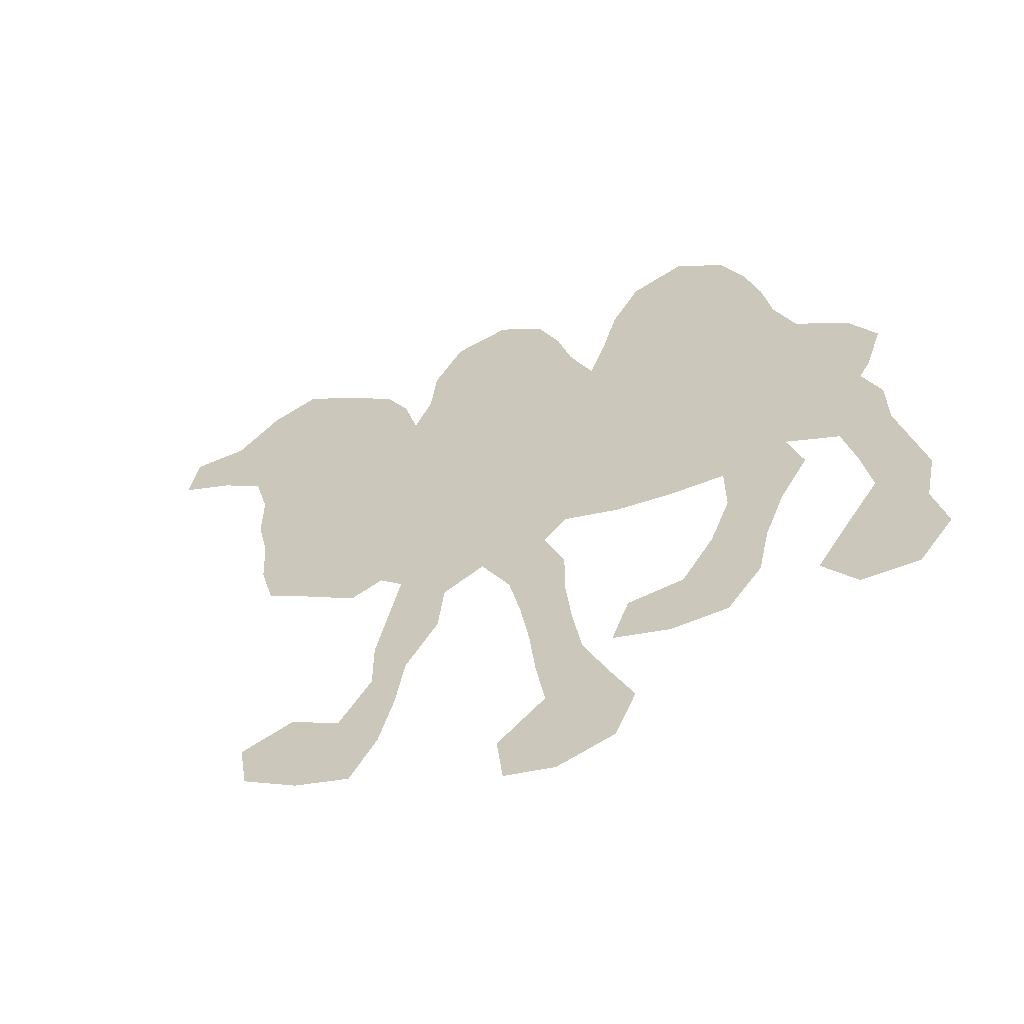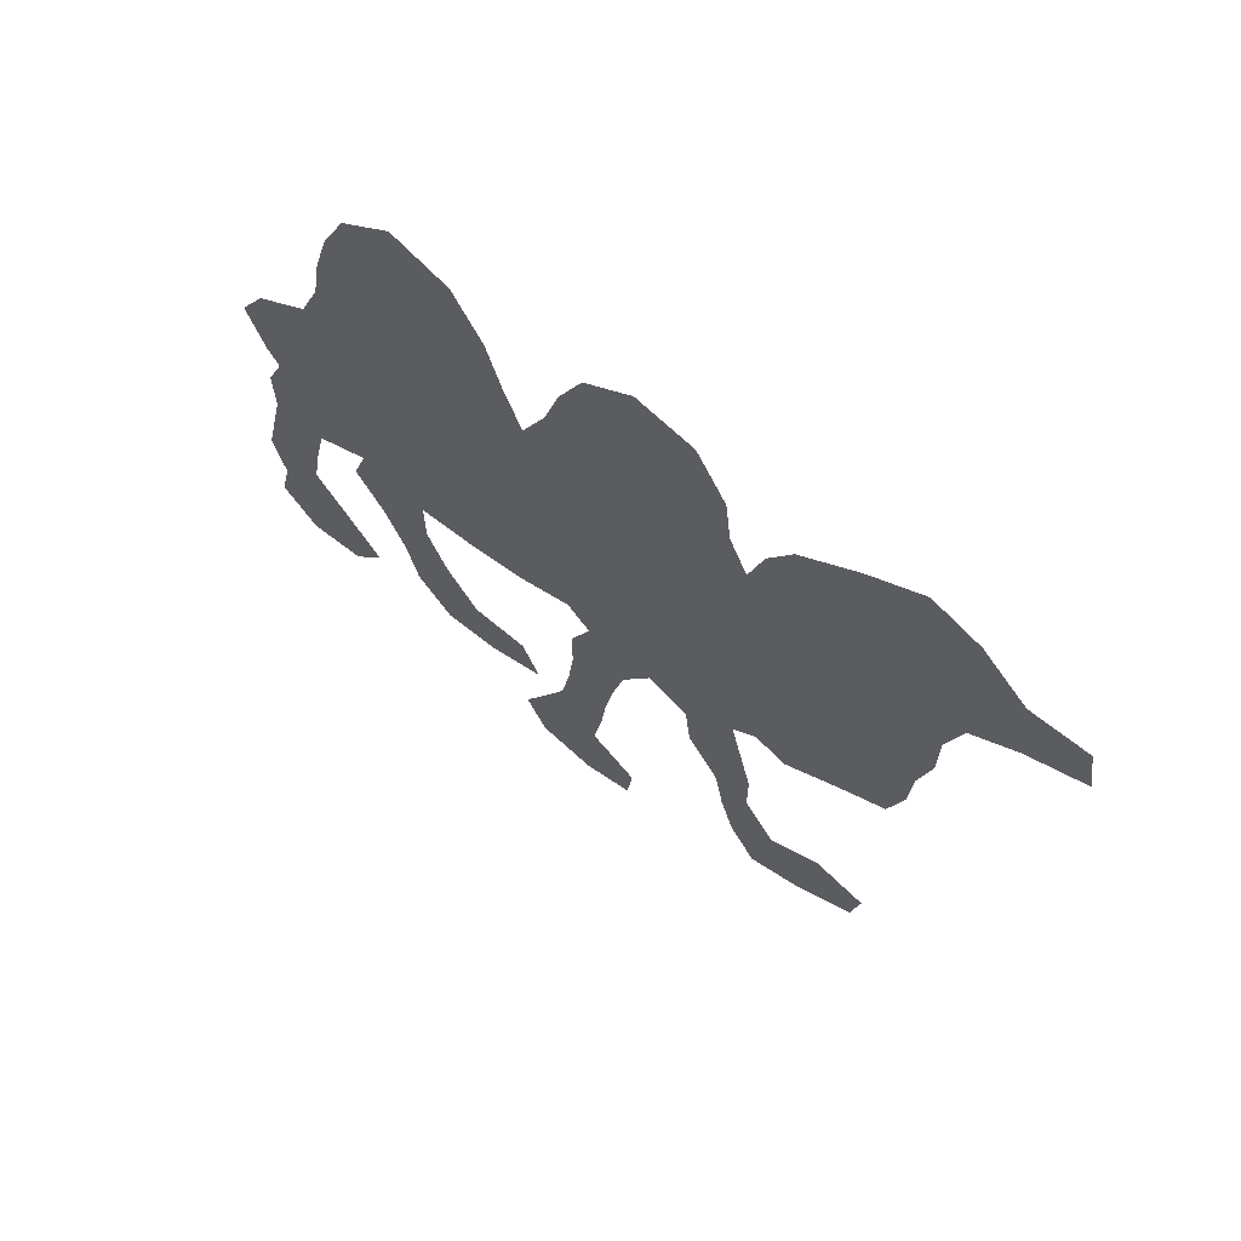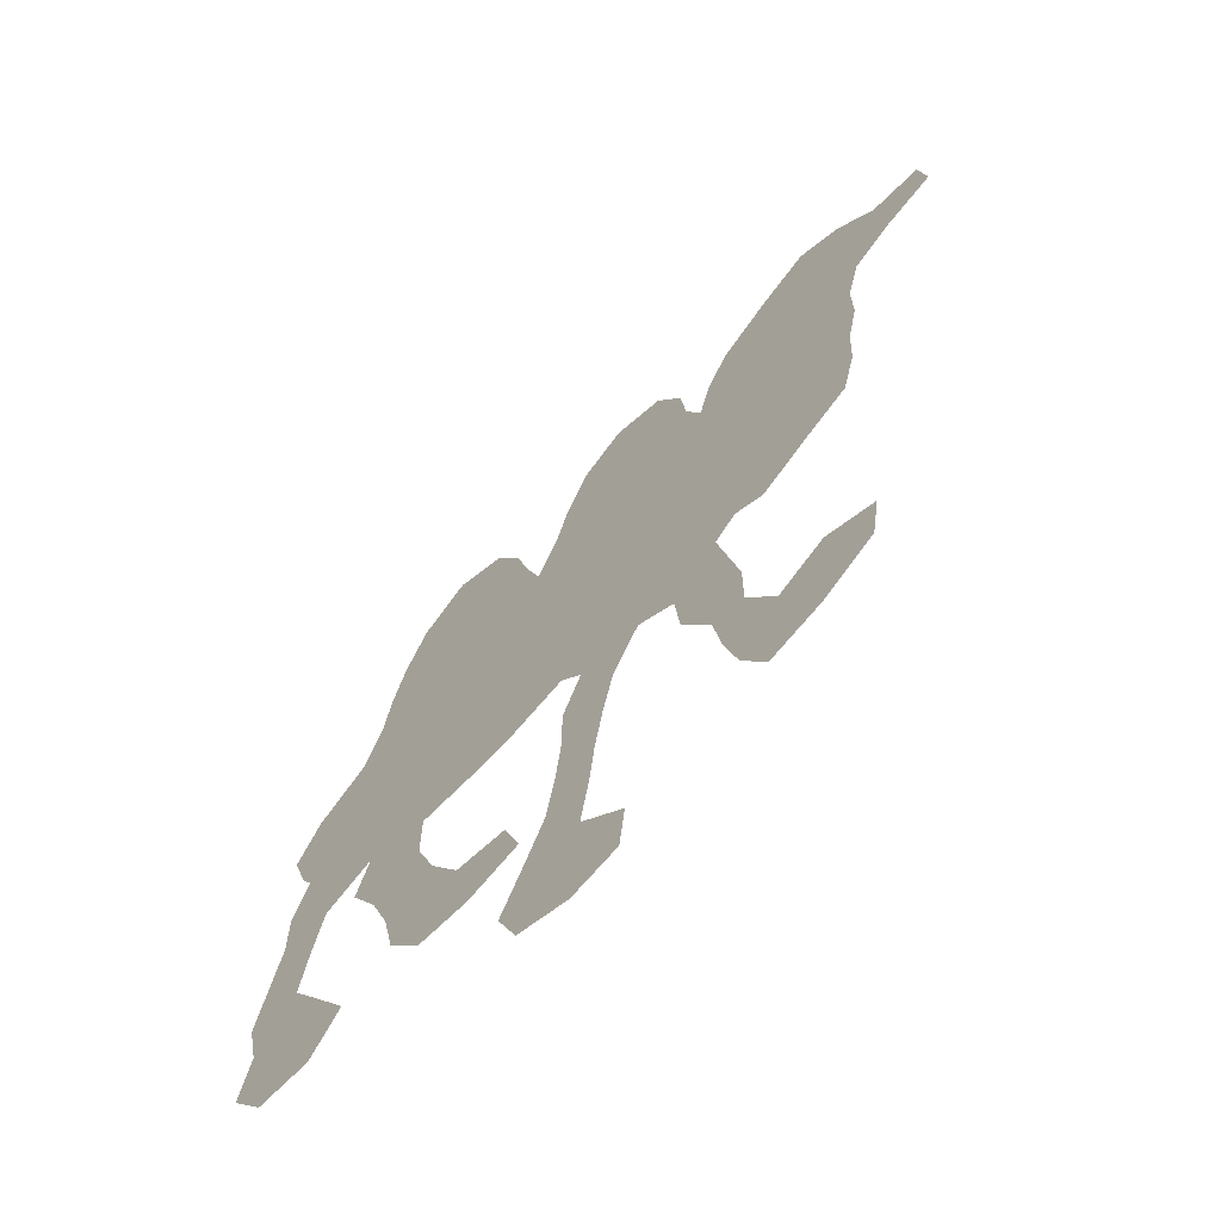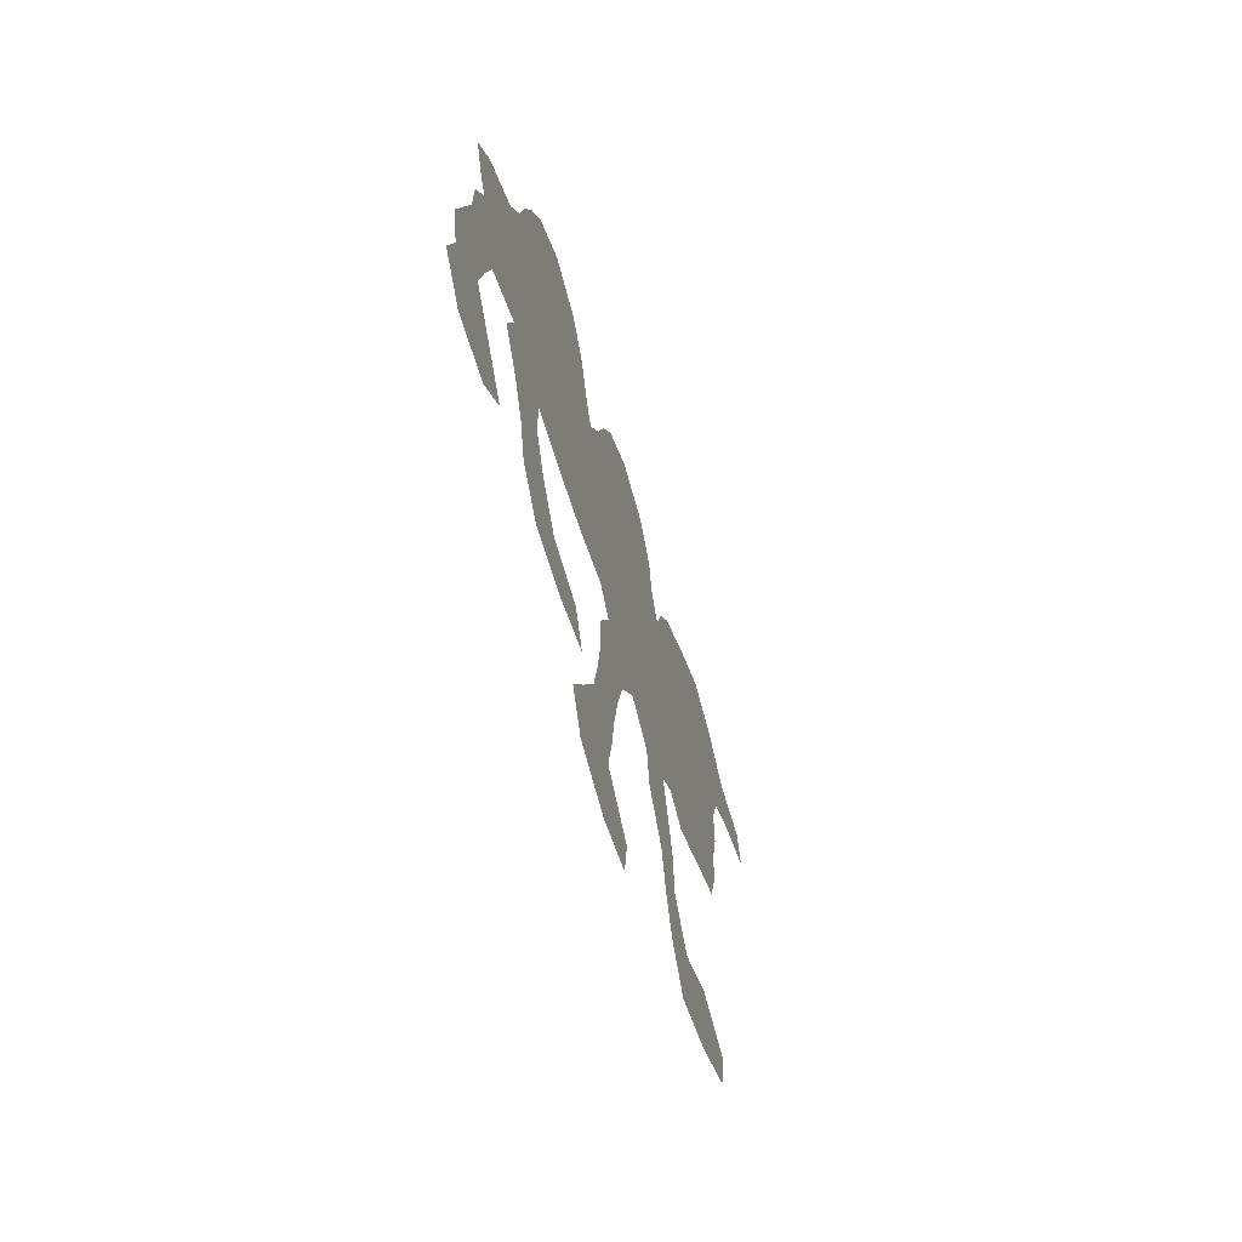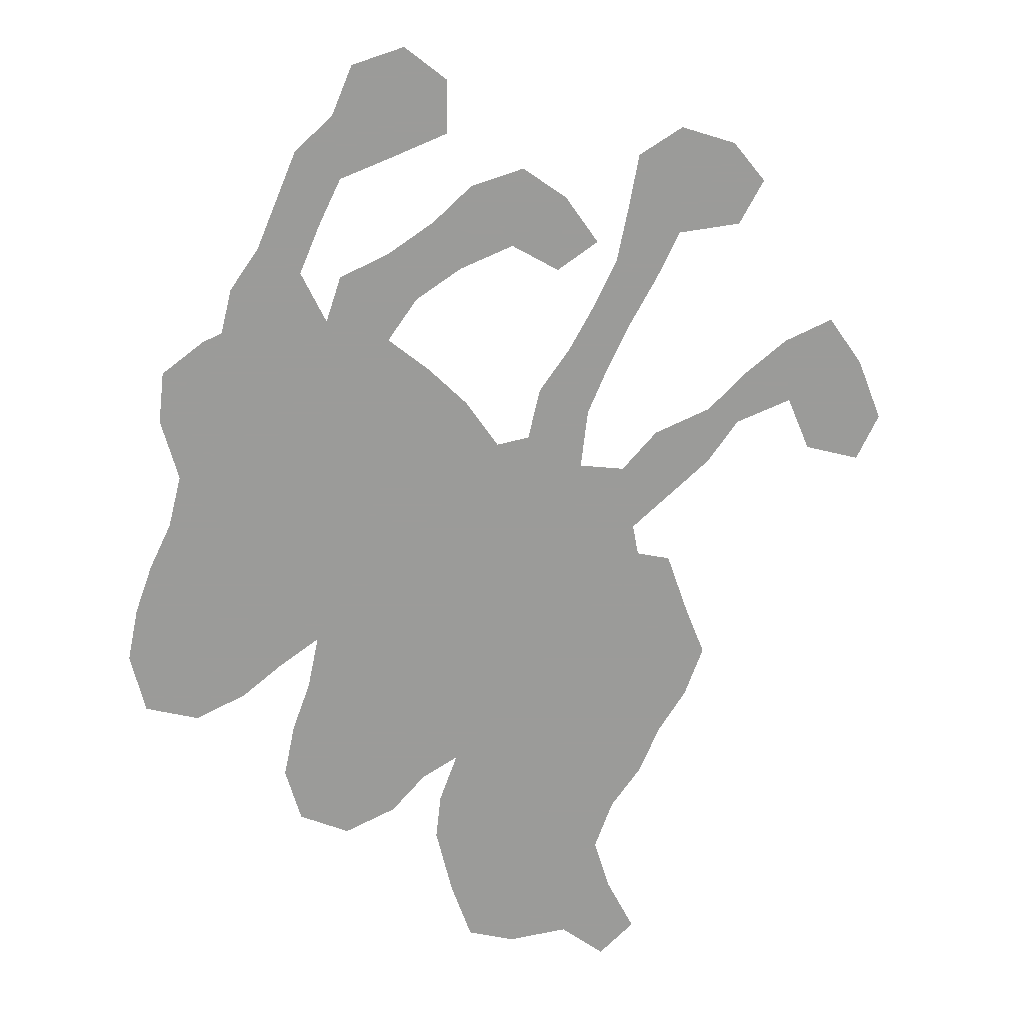
<metadata>
{"format":"obj","ext":"obj","renderer":"f3d","projection":"perspective","resolution":1024,"background":"white","views":[{"elev":-61.1,"azim":-156.5,"up":"+Y"},{"elev":69.2,"azim":38.3,"up":"+Y"},{"elev":-68.1,"azim":44.7,"up":"+Y"},{"elev":-68.8,"azim":-73.2,"up":"+Y"},{"elev":-69.6,"azim":-34.4,"up":"+Z"}]}
</metadata>
<code>
v 0.03058 0.5291 0
v 0.01223 0.5872 0
v 0.03975 0.6391 0
v 0.0948 0.685 0
v 0.1162 0.7431 0
v 0.1254 0.8012 0
v 0.1407 0.8593 0
v 0.1651 0.9174 0
v 0.2171 0.9633 0
v 0.2752 0.9388 0
v 0.3058 0.8807 0
v 0.3211 0.8226 0
v 0.3394 0.7676 0
v 0.3639 0.8257 0
v 0.3792 0.8838 0
v 0.4037 0.9419 0
v 0.4526 0.9817 0
v 0.5107 0.9664 0
v 0.5413 0.9083 0
v 0.5474 0.8501 0
v 0.5657 0.8043 0
v 0.581 0.8624 0
v 0.6055 0.9083 0
v 0.6636 0.9602 0
v 0.7187 1 0
v 0.7676 0.9786 0
v 0.8135 0.9297 0
v 0.8716 0.9297 0
v 0.8807 0.8746 0
v 0.8226 0.844 0
v 0.7768 0.8073 0
v 0.7615 0.7492 0
v 0.7615 0.6911 0
v 0.7492 0.633 0
v 0.7462 0.5749 0
v 0.7309 0.5168 0
v 0.685 0.4862 0
v 0.6269 0.4434 0
v 0.5933 0.4587 0
v 0.5688 0.4343 0
v 0.581 0.3761 0
v 0.5933 0.318 0
v 0.5933 0.2599 0
v 0.6269 0.2049 0
v 0.6789 0.2385 0
v 0.7339 0.2171 0
v 0.7248 0.1621 0
v 0.6667 0.1223 0
v 0.6086 0.1009 0
v 0.581 0.1499 0
v 0.5657 0.2079 0
v 0.5566 0.2661 0
v 0.5229 0.3242 0
v 0.5168 0.3823 0
v 0.474 0.4067 0
v 0.4434 0.3486 0
v 0.4312 0.2905 0
v 0.422 0.2324 0
v 0.4159 0.1743 0
v 0.4067 0.1162 0
v 0.4557 0.07034 0
v 0.4495 0.01529 0
v 0.3976 0 0
v 0.3394 0.01835 0
v 0.318 0.07034 0
v 0.3425 0.1254 0
v 0.367 0.1835 0
v 0.3761 0.2416 0
v 0.3823 0.2997 0
v 0.3823 0.3578 0
v 0.4037 0.4128 0
v 0.3792 0.4404 0
v 0.3211 0.419 0
v 0.263 0.4098 0
v 0.2049 0.4067 0
v 0.2049 0.3486 0
v 0.2263 0.2905 0
v 0.2599 0.2355 0
v 0.318 0.2294 0
v 0.3364 0.1774 0
v 0.2783 0.156 0
v 0.2202 0.156 0
v 0.1835 0.2049 0
v 0.1713 0.263 0
v 0.1499 0.3211 0
v 0.1193 0.3761 0
v 0.1346 0.4281 0
v 0.07951 0.3976 0
v 0.06728 0.3394 0
v 0.0581 0.2813 0
v 0.09174 0.2294 0
v 0.1284 0.1713 0
v 0.0948 0.1223 0
v 0.0367 0.1193 0
v 0 0.1682 0
v 0.01223 0.2263 0
v 0 0.2844 0
v 0.01223 0.3425 0
v 0.02447 0.4006 0
v 0.02447 0.4587 0
v 0.04281 0.5077 0
f 8 10 9
f 4 13 5
f 5 13 6
f 13 73 72
f 24 26 25
f 13 21 14
f 6 13 12
f 6 12 7
f 75 86 76
f 90 98 97
f 90 97 96
f 21 34 33
f 44 47 45
f 44 48 47
f 48 50 49
f 44 50 48
f 23 31 24
f 15 20 19
f 14 21 20
f 14 20 15
f 15 19 16
f 16 18 17
f 16 19 18
f 88 100 99
f 1 3 2
f 87 100 88
f 75 87 86
f 4 87 75
f 7 11 8
f 7 12 11
f 8 11 10
f 57 68 58
f 56 71 70
f 21 39 34
f 34 39 37
f 13 72 39
f 13 39 21
f 76 86 85
f 58 68 67
f 58 67 59
f 90 96 91
f 91 96 95
f 91 93 92
f 91 95 94
f 91 94 93
f 21 33 32
f 21 32 31
f 24 27 26
f 24 31 27
f 27 29 28
f 43 52 51
f 44 51 50
f 43 51 44
f 61 63 62
f 21 31 22
f 22 31 23
f 87 101 100
f 4 101 87
f 3 101 4
f 1 101 3
f 56 69 57
f 56 70 69
f 57 69 68
f 4 75 74
f 4 74 13
f 13 74 73
f 37 39 38
f 89 98 90
f 89 99 98
f 88 99 89
f 77 84 78
f 77 85 84
f 76 85 77
f 78 82 81
f 34 37 35
f 35 37 36
f 45 47 46
f 27 30 29
f 27 31 30
f 59 67 60
f 60 65 64
f 60 64 63
f 60 63 61
f 40 55 54
f 55 72 71
f 55 71 56
f 39 72 55
f 39 55 40
f 78 81 79
f 79 81 80
f 42 53 52
f 42 52 43
f 78 84 83
f 78 83 82
f 60 67 66
f 60 66 65
f 41 54 53
f 41 53 42
f 40 54 41

</code>
